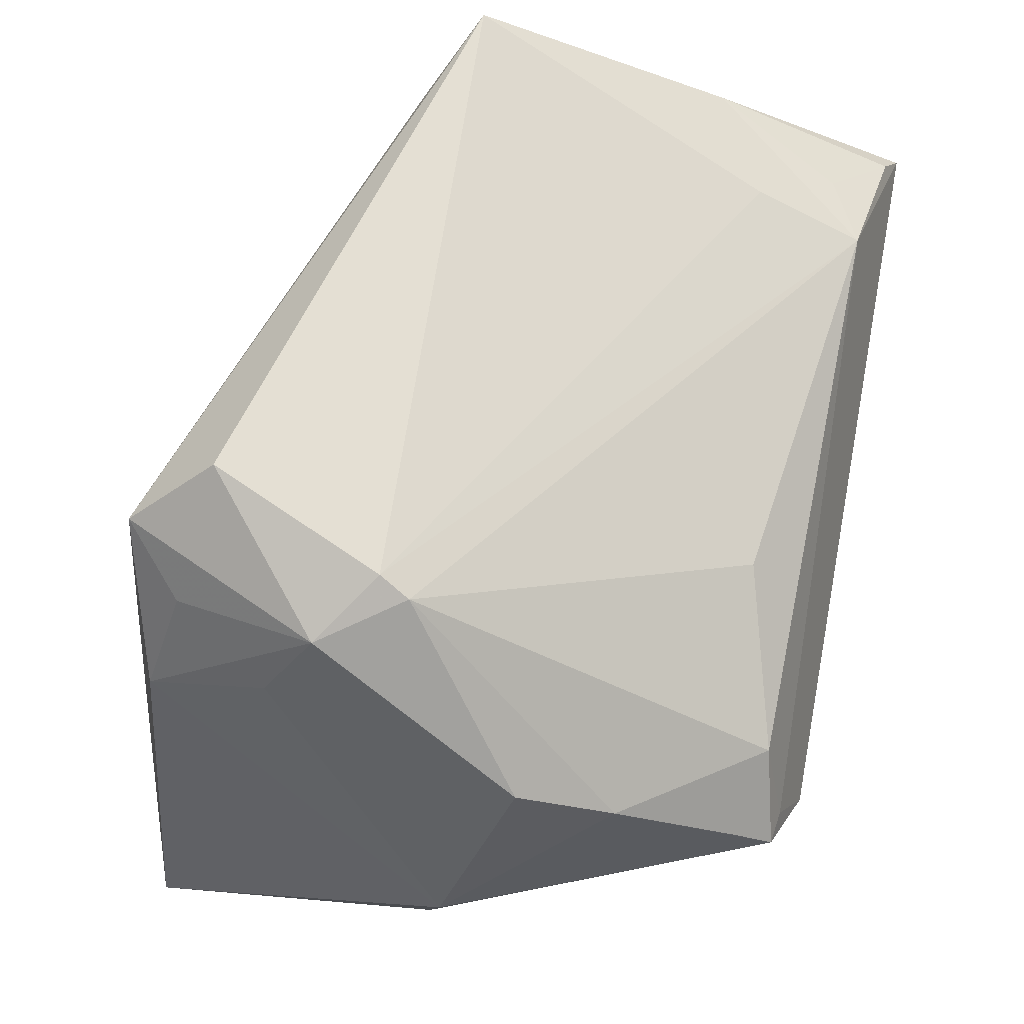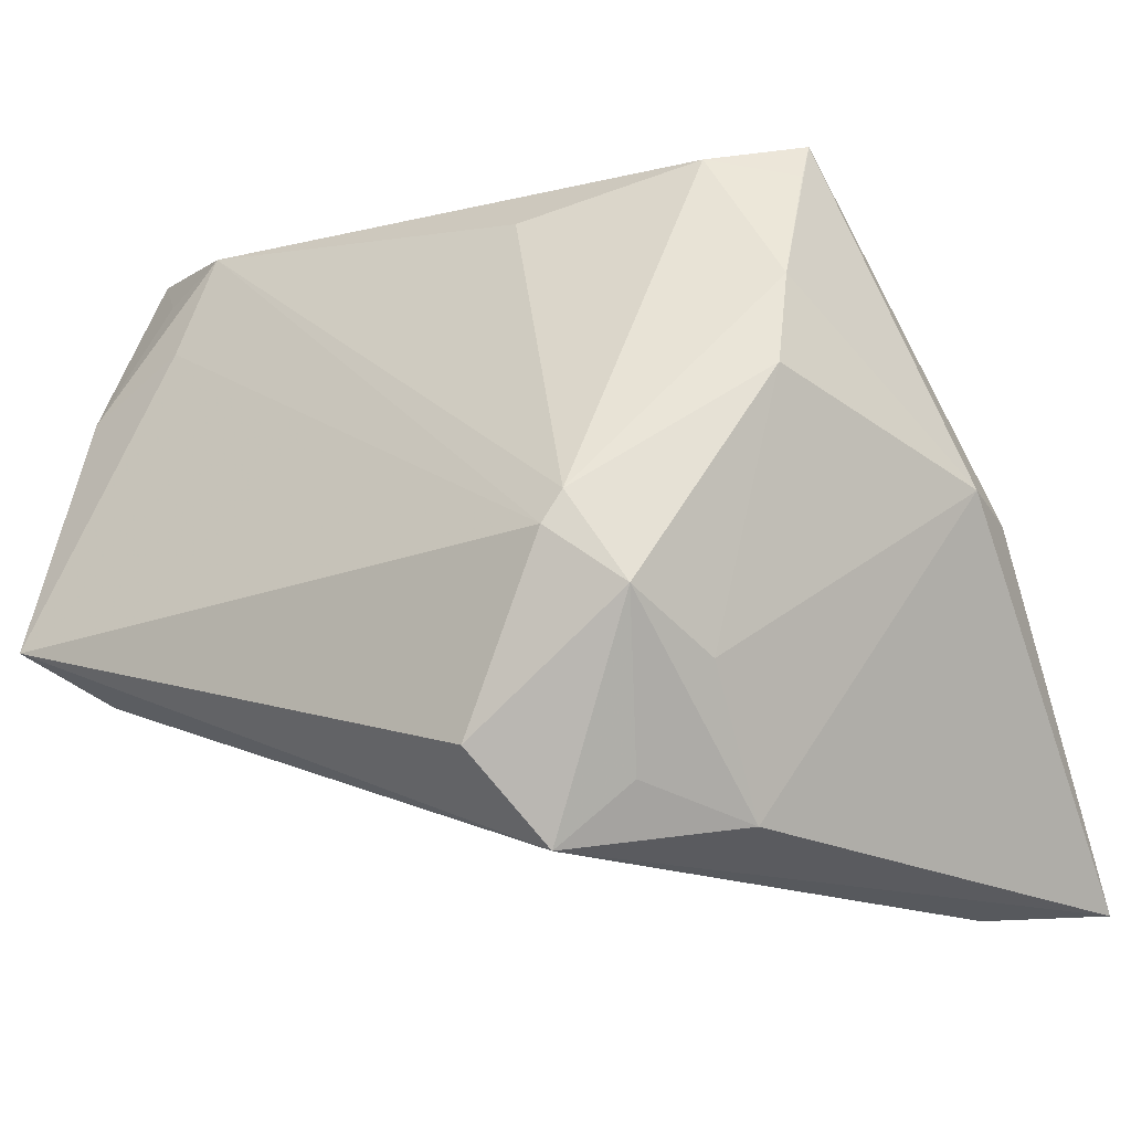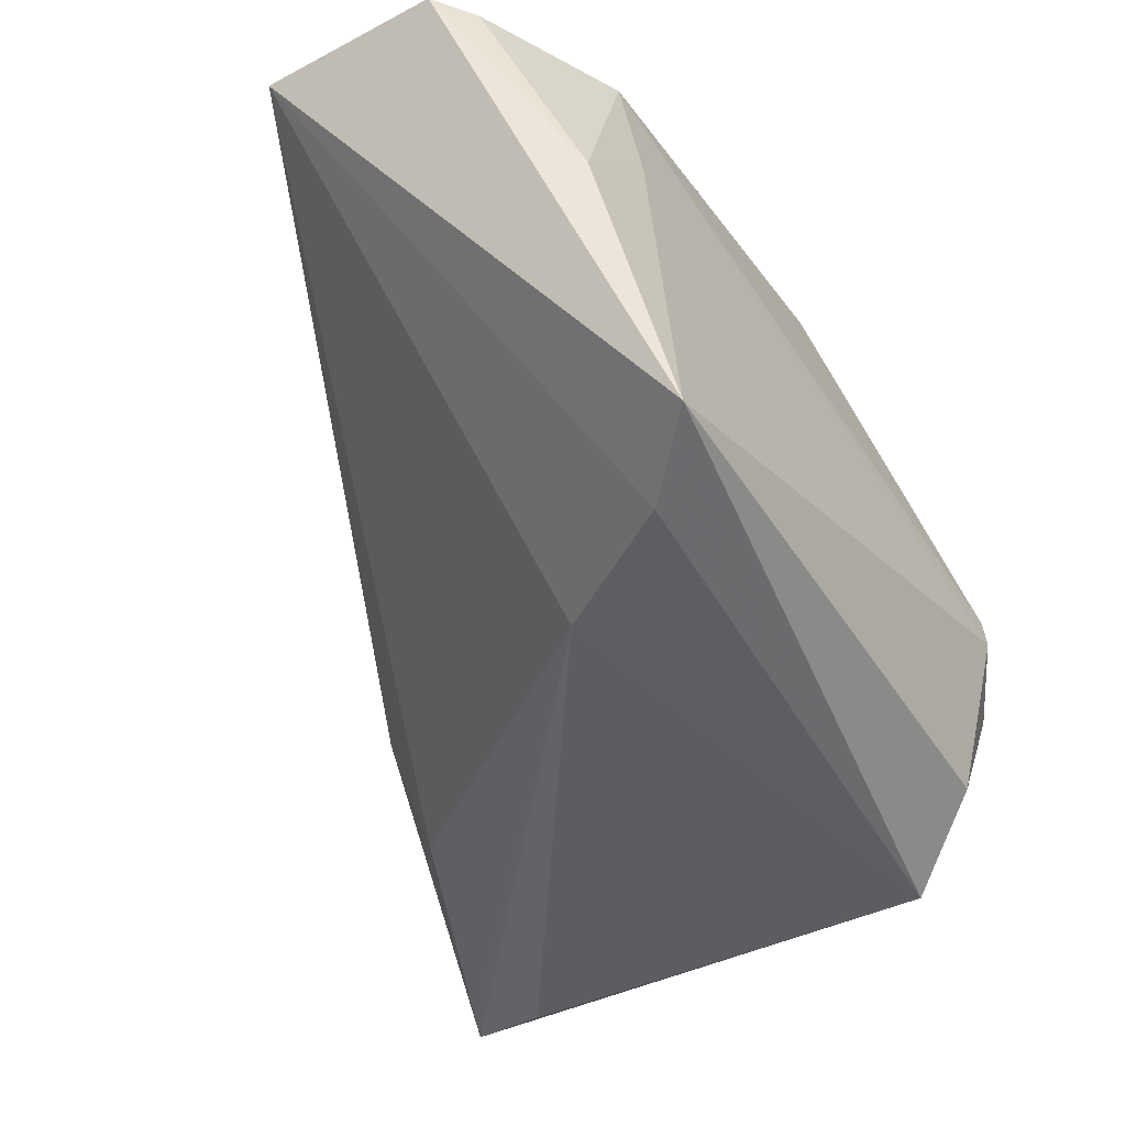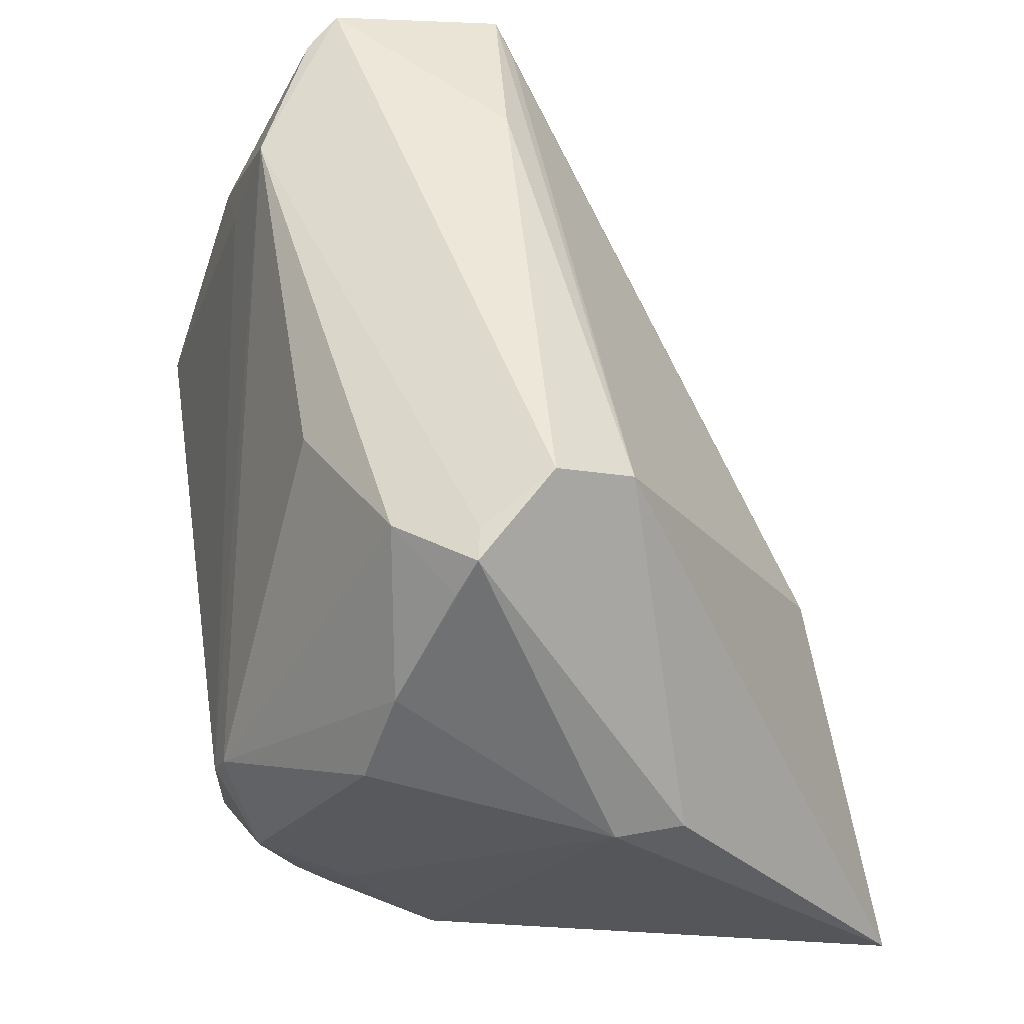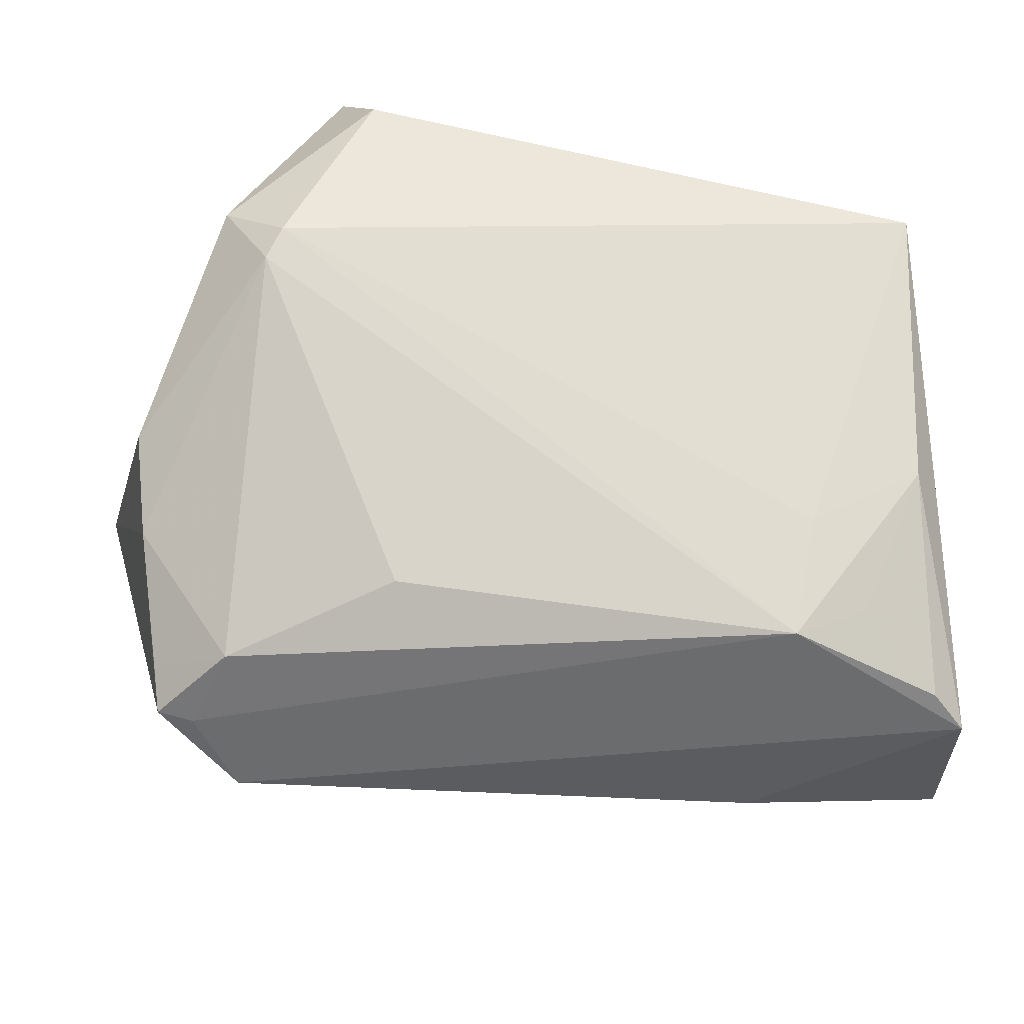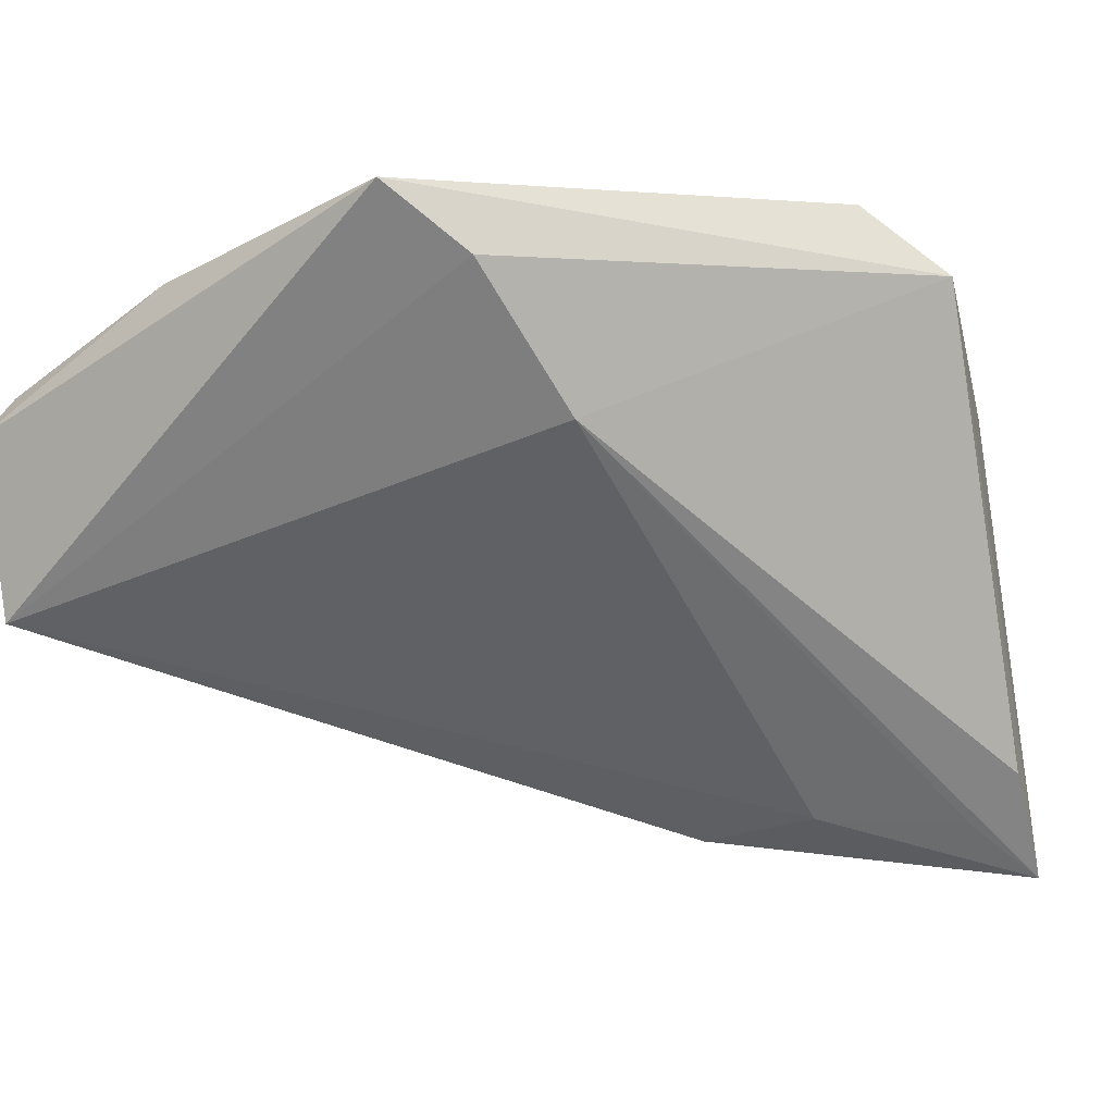
<metadata>
{"format":"obj","ext":"obj","renderer":"f3d","projection":"perspective","resolution":1024,"background":"white","views":[{"elev":66.8,"azim":100.4,"up":"+Z"},{"elev":-15.7,"azim":36.3,"up":"+Y"},{"elev":-25.3,"azim":-58.8,"up":"+Y"},{"elev":48.0,"azim":80.8,"up":"+Y"},{"elev":51.8,"azim":-178.8,"up":"+Z"},{"elev":3.9,"azim":-53.3,"up":"+Z"}]}
</metadata>
<code>
v 0.0269 -0.03383 -0.03602
v 0.0109 -0.02844 0.03014
v 0.03978 -0.002511 -0.01713
v 0.03691 -0.03709 -0.04305
v 0.01938 -0.009988 0.03014
v -0.02795 -0.02081 0.008465
v 0.02734 0.03306 0.001779
v -0.04597 -0.01208 0.03014
v 0.009688 -0.01056 -0.03785
v 0.02708 -0.0341 0.008005
v -0.03339 0.03165 0.01715
v -0.05071 0.0355 0.006542
v -0.04766 0.03402 0.01025
v 0.02846 -0.02067 0.01688
v 0.02346 0.03054 0.009842
v 0.02893 -0.03839 -0.03026
v -0.05067 0.03247 -0.01197
v -0.0353 0.02033 0.02078
v 0.03144 0.02852 0.004769
v 0.02175 -0.03097 0.0193
v -0.04617 0.01457 0.0212
v 0.03451 0.006106 0.01484
v -0.03051 0.03452 -0.01003
v 0.02314 0.0355 -0.00616
v 0.02097 -0.006797 0.02904
v -0.04058 0.02814 0.01625
v 0.02057 0.03012 -0.01447
v 0.01109 -0.005571 -0.03674
v 0.02613 -0.01554 0.02638
v 0.0152 -0.03709 0.02274
v 0.04106 -0.001007 -0.009606
v 0.0333 0.01609 0.01124
v -0.0463 0.03092 -0.0132
v 0.006254 0.02583 0.01676
v 0.01335 -0.02226 -0.03468
v -0.03894 -0.01745 0.02339
v 0.0309 0.03254 0.002514
f 17 8 12
f 4 30 16
f 4 16 6
f 6 16 30
f 12 8 21
f 10 30 4
f 4 31 10
f 8 30 2
f 2 5 8
f 8 5 18
f 18 5 11
f 18 21 8
f 11 21 18
f 15 11 34
f 35 6 17
f 8 17 36
f 17 6 36
f 36 30 8
f 36 6 30
f 23 17 12
f 12 24 23
f 12 11 7
f 7 24 12
f 7 11 15
f 3 31 4
f 13 11 12
f 12 21 13
f 30 10 20
f 11 5 25
f 25 34 11
f 15 34 25
f 4 6 1
f 1 35 4
f 6 35 1
f 4 35 9
f 9 28 4
f 9 35 17
f 17 28 9
f 33 28 17
f 27 23 24
f 4 28 27
f 28 33 27
f 27 3 4
f 24 3 27
f 17 23 27
f 27 33 17
f 37 7 15
f 31 3 37
f 24 7 37
f 37 3 24
f 26 21 11
f 11 13 26
f 26 13 21
f 29 20 10
f 29 25 5
f 22 25 29
f 30 20 29
f 29 2 30
f 5 2 29
f 15 25 32
f 32 25 22
f 32 22 31
f 31 37 32
f 14 10 31
f 14 29 10
f 31 22 14
f 22 29 14
f 19 37 15
f 15 32 19
f 19 32 37

</code>
